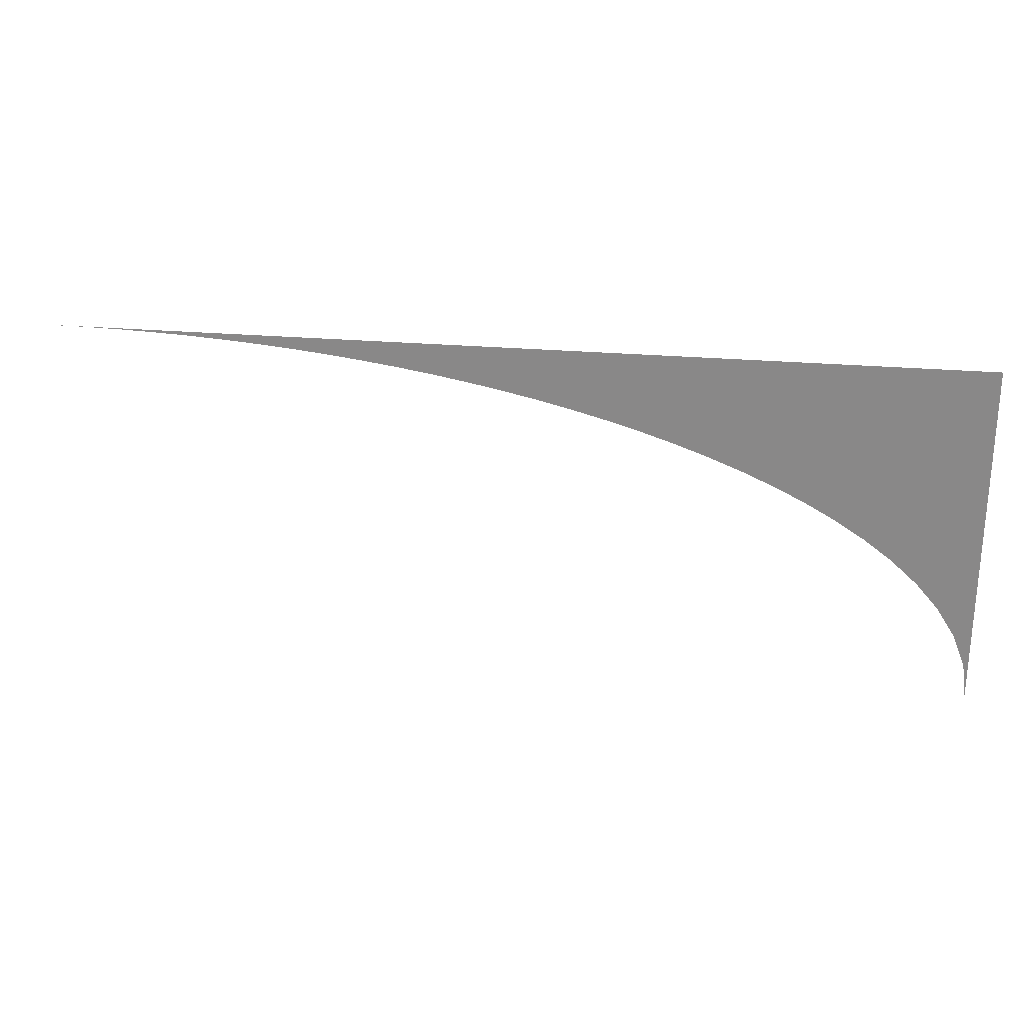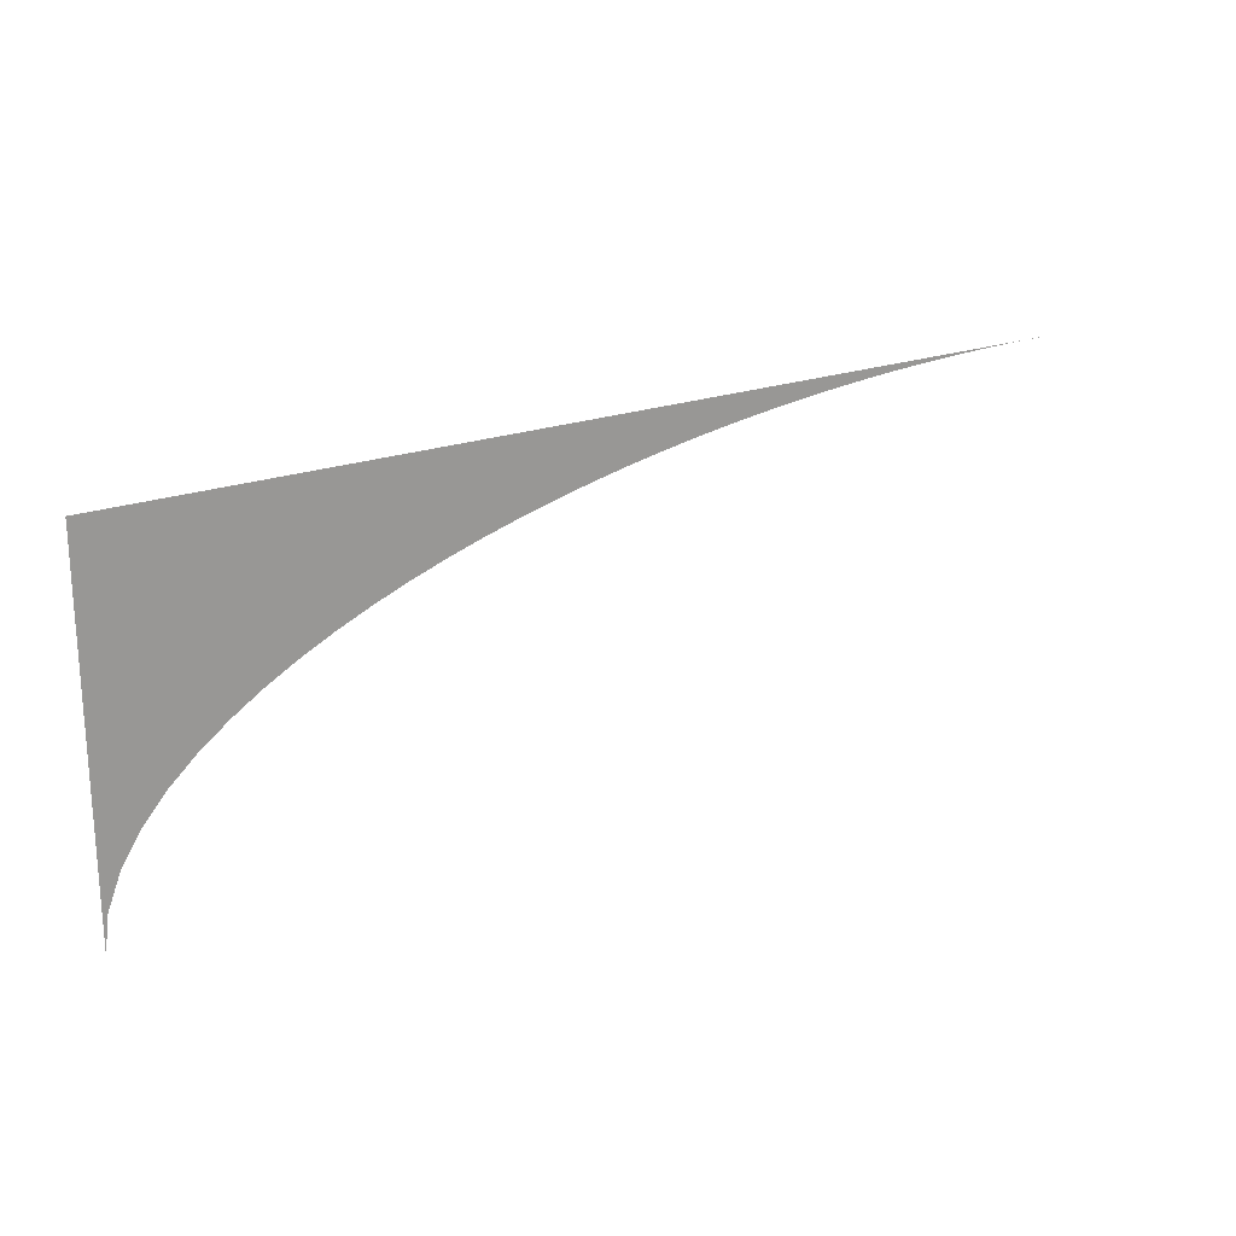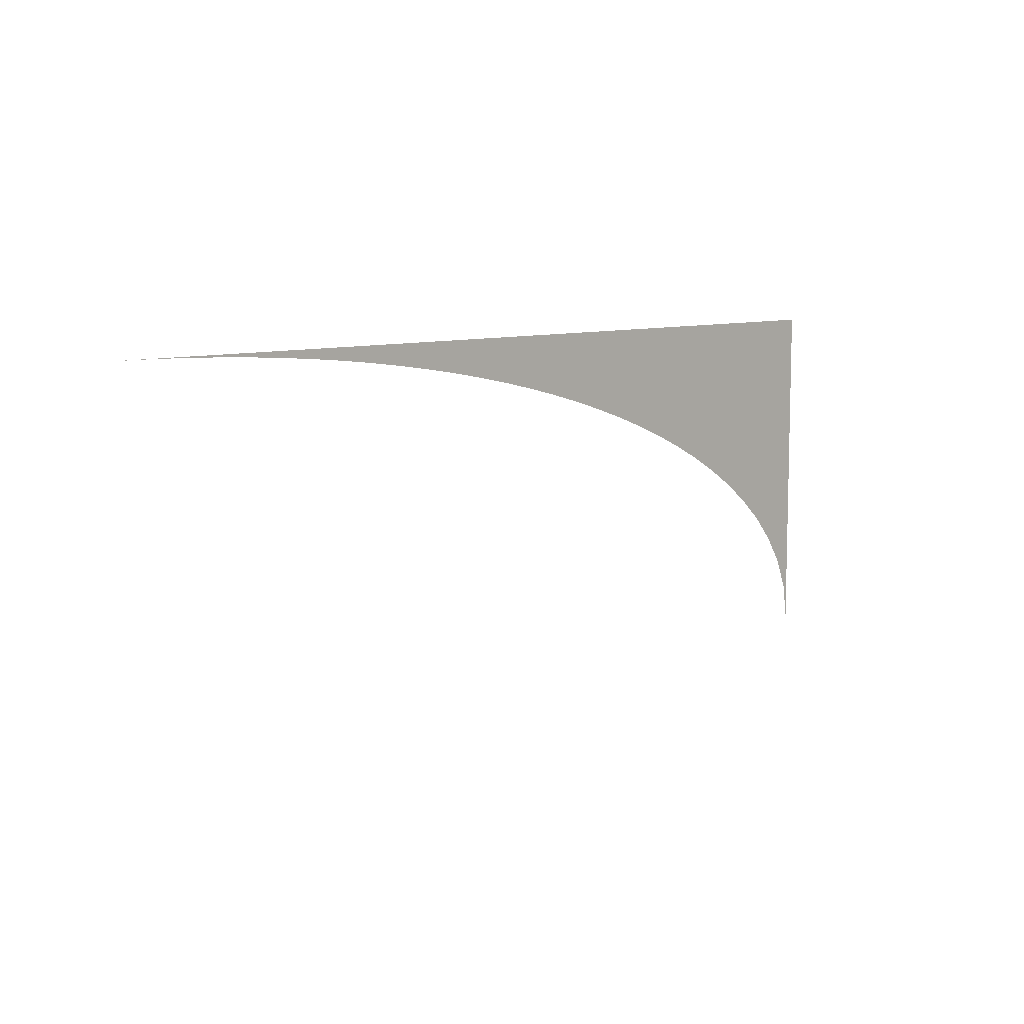
<metadata>
{"format":"obj","ext":"obj","renderer":"f3d","projection":"perspective","resolution":1024,"background":"white","views":[{"elev":25.7,"azim":8.0,"up":"+Z"},{"elev":21.3,"azim":146.8,"up":"+Z"},{"elev":8.7,"azim":-45.4,"up":"+Z"}]}
</metadata>
<code>
v 0.475 0 0.18
v 0 0 0.18
v 0.01802 0 0.1799
v 0.475 0 0.18
v 0.01802 0 0.1799
v 0.03605 0 0.1795
v 0.475 0 0.18
v 0.03605 0 0.1795
v 0.05405 0 0.1788
v 0.475 0 0.18
v 0.05405 0 0.1788
v 0.07206 0 0.1779
v 0.475 0 0.18
v 0.07206 0 0.1779
v 0.09005 0 0.1767
v 0.475 0 0.18
v 0.09005 0 0.1767
v 0.108 0 0.1753
v 0.475 0 0.18
v 0.108 0 0.1753
v 0.126 0 0.1736
v 0.475 0 0.18
v 0.126 0 0.1736
v 0.1439 0 0.1715
v 0.475 0 0.18
v 0.1439 0 0.1715
v 0.1617 0 0.1692
v 0.475 0 0.18
v 0.1617 0 0.1692
v 0.1796 0 0.1666
v 0.475 0 0.18
v 0.1796 0 0.1666
v 0.1974 0 0.1637
v 0.475 0 0.18
v 0.1974 0 0.1637
v 0.2151 0 0.1605
v 0.475 0 0.18
v 0.2151 0 0.1605
v 0.2328 0 0.1569
v 0.475 0 0.18
v 0.2328 0 0.1569
v 0.2503 0 0.153
v 0.475 0 0.18
v 0.2503 0 0.153
v 0.2678 0 0.1487
v 0.475 0 0.18
v 0.2678 0 0.1487
v 0.2852 0 0.1439
v 0.475 0 0.18
v 0.2852 0 0.1439
v 0.3025 0 0.1388
v 0.475 0 0.18
v 0.3025 0 0.1388
v 0.3196 0 0.1331
v 0.475 0 0.18
v 0.3196 0 0.1331
v 0.3366 0 0.127
v 0.475 0 0.18
v 0.3366 0 0.127
v 0.3533 0 0.1203
v 0.475 0 0.18
v 0.3533 0 0.1203
v 0.3698 0 0.113
v 0.475 0 0.18
v 0.3698 0 0.113
v 0.3859 0 0.105
v 0.475 0 0.18
v 0.3859 0 0.105
v 0.4016 0 0.09611
v 0.475 0 0.18
v 0.4016 0 0.09611
v 0.4168 0 0.08635
v 0.475 0 0.18
v 0.4168 0 0.08635
v 0.4312 0 0.07551
v 0.475 0 0.18
v 0.4312 0 0.07551
v 0.4445 0 0.06342
v 0.475 0 0.18
v 0.4445 0 0.06342
v 0.4564 0 0.04986
v 0.475 0 0.18
v 0.4564 0 0.04986
v 0.4661 0 0.03467
v 0.475 0 0.18
v 0.4661 0 0.03467
v 0.4727 0 0.01787
v 0.475 0 0.18
v 0.4727 0 0.01787
v 0.475 0 0
g mesh18225
f 1 2 3
f 4 5 6
f 7 8 9
f 10 11 12
f 13 14 15
f 16 17 18
f 19 20 21
f 22 23 24
f 25 26 27
f 28 29 30
f 31 32 33
f 34 35 36
f 37 38 39
f 40 41 42
f 43 44 45
f 46 47 48
f 49 50 51
f 52 53 54
f 55 56 57
f 58 59 60
f 61 62 63
f 64 65 66
f 67 68 69
f 70 71 72
f 73 74 75
f 76 77 78
f 79 80 81
f 82 83 84
f 85 86 87
f 88 89 90

</code>
